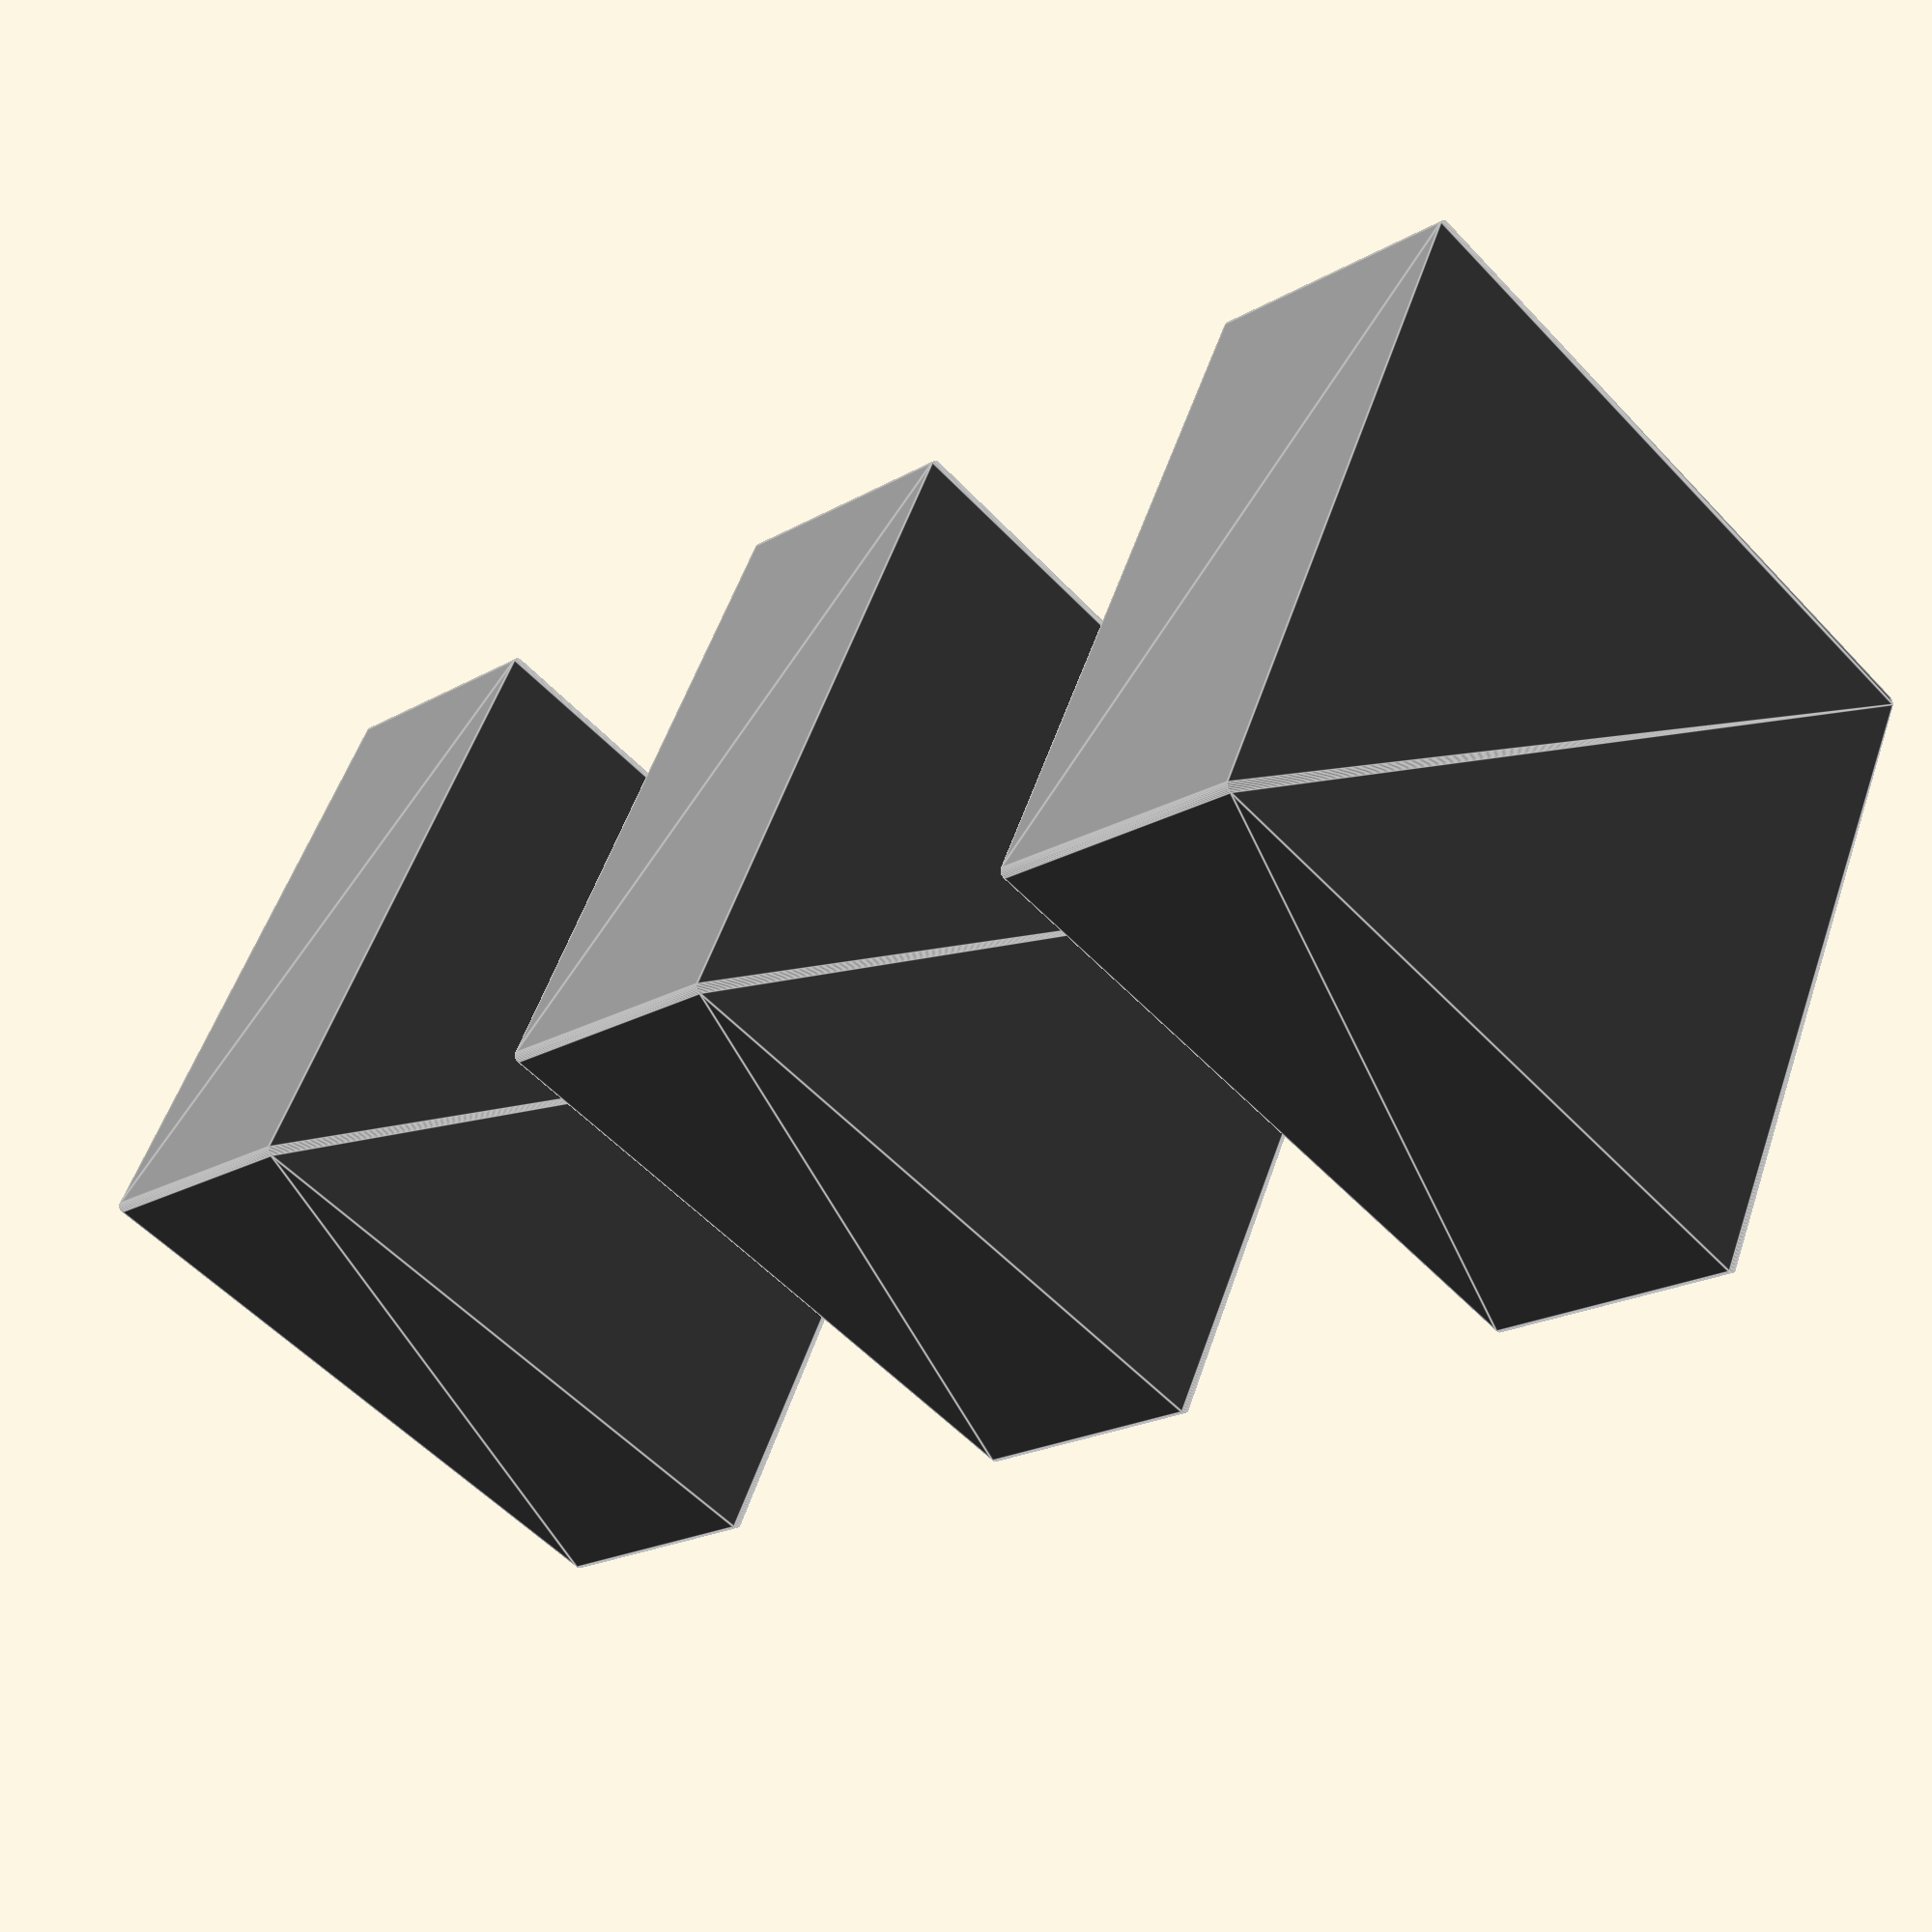
<openscad>
//-------------------------------------------------------------------------------------------
// Temp Tower
//---------------------------
// Nozzle 0.4
//---------------------------
// TempTower Script
//---------------------------
// StartTempTower       : 220 
// Incremental Temp     : -5
//---------------------------
// Layer = 0.2
// Layer Change         : 38
// Offset Layer         : 4
//---------------------------
// Layer = 0.16 (First layer 0.2)
// Layer Change         : 48
// Offset Layer         : 5
//---------------------------
// Based on a design proposed by stoempie https://www.thingiverse.com/thing:2493504
// Freely adapted by 5@xes  2020
//-------------------------------------------------------------------------------------------

$fn=30;
font = "Arial:style=Bold";

letter_size = 1;
letter_height = 0.8;


rotate(90,[-1, 0, 0]) translate([0, 0, 0]) union() {
  translate([0, 0, 10]) OneStep("0.1");
  translate([0, 0, 20]) OneStep("0.3");
  translate([0, 0, 30]) OneStep("0.5");
}



module letter(Txt) {
  color("Yellow")
  linear_extrude(height = letter_height) {
    text(Txt, size = letter_size, font = font, halign = "center", valign = "center");
  }
}

module OneStep(Txt){
difference() {
  color("gray")
      Etage();
      color("blue") translate([20, letter_height-0.01, 5]) rotate([90, 0, 0]) letter(Txt);
}
}


module Etage() {
    minkowski() {
    translate([0, 0, 0]) cube([10,10,3], center = true);
    cylinder(r=0.1,h=1, center = true);
    }
}

</openscad>
<views>
elev=54.1 azim=65.2 roll=221.9 proj=p view=edges
</views>
